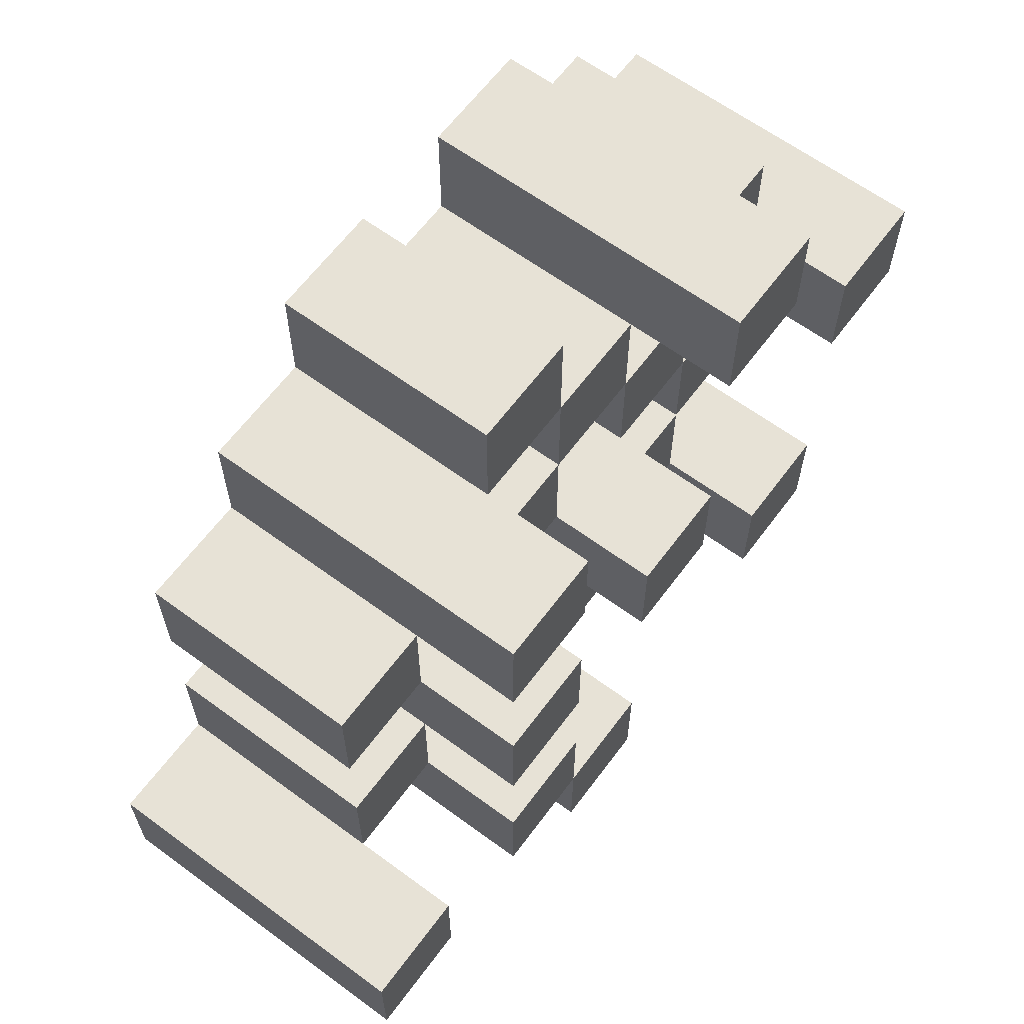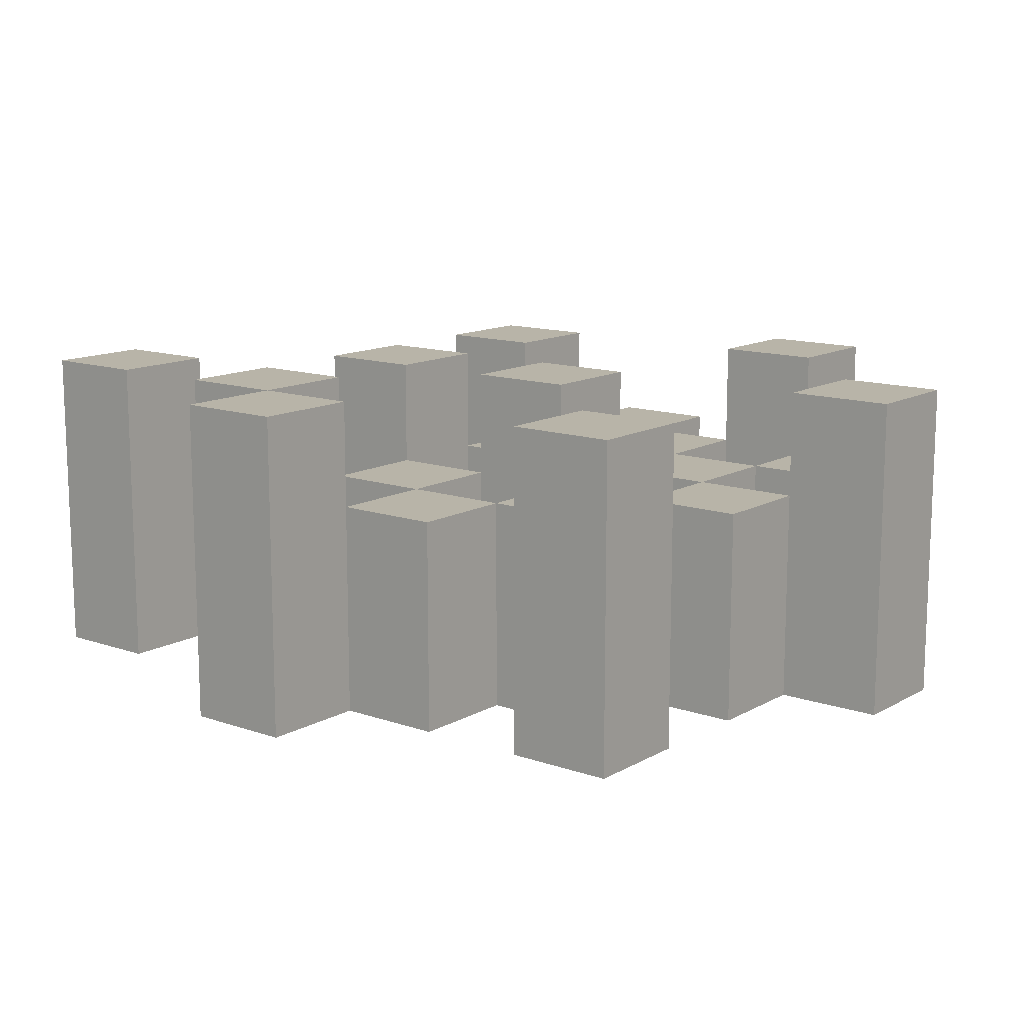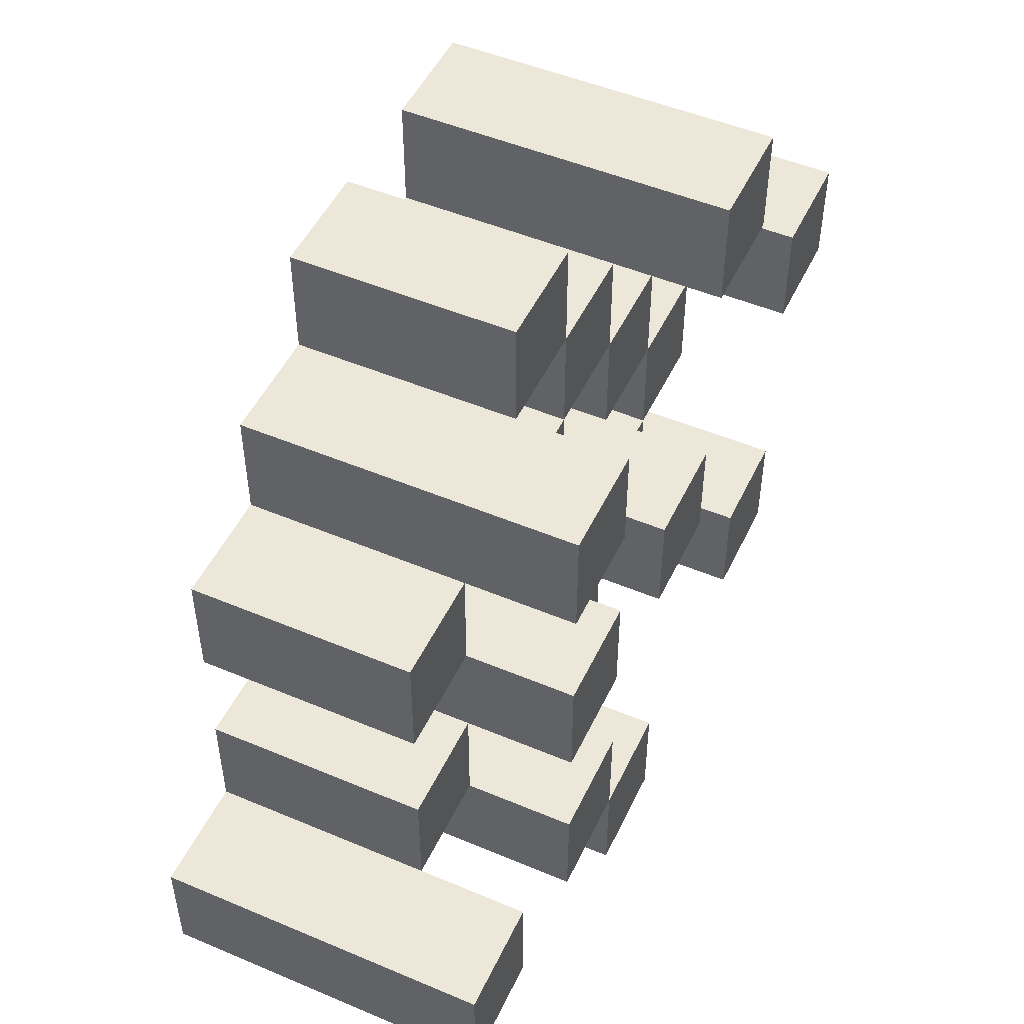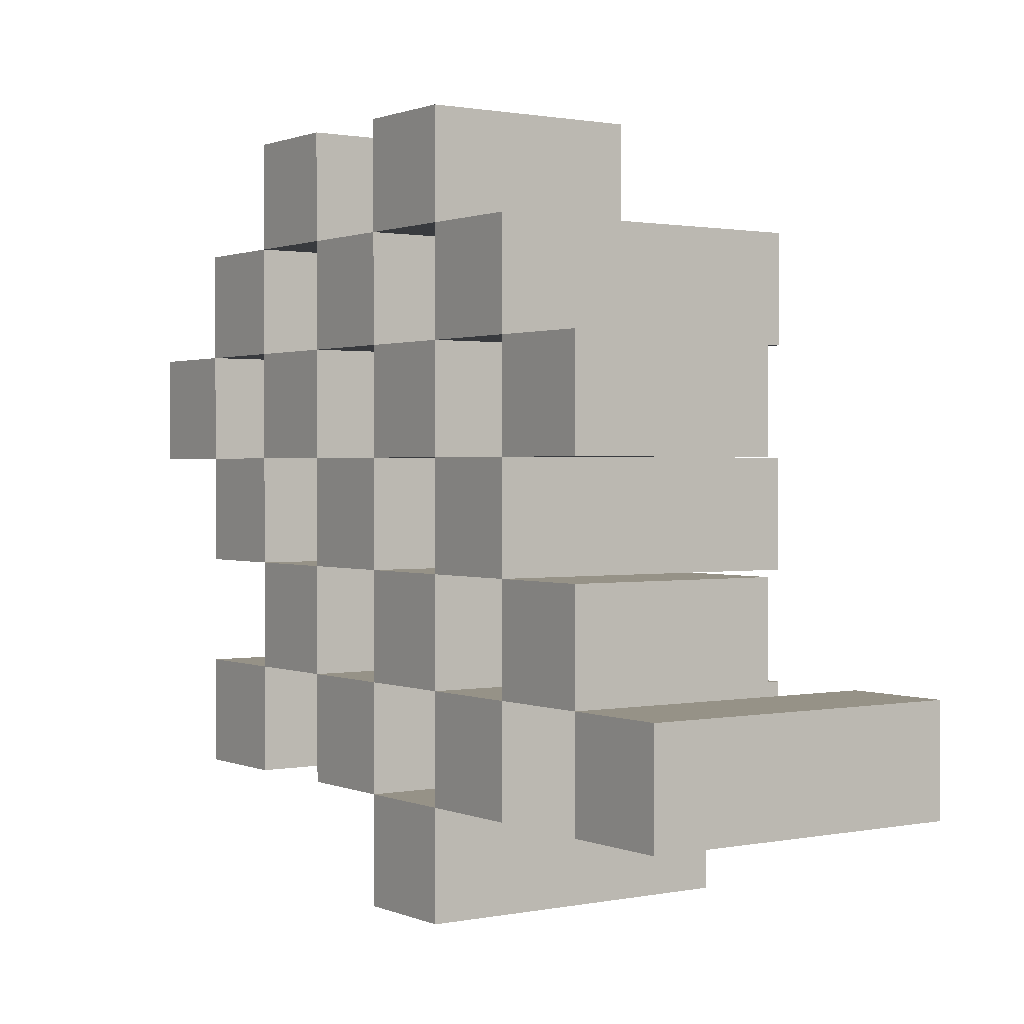
<metadata>
{"format":"obj","ext":"obj","renderer":"f3d","projection":"perspective","resolution":1024,"background":"white","views":[{"elev":63.3,"azim":126.6,"up":"+Z"},{"elev":13.0,"azim":-141.6,"up":"+Y"},{"elev":49.9,"azim":114.9,"up":"+Z"},{"elev":1.1,"azim":55.0,"up":"+Z"}]}
</metadata>
<code>
o
v 6.7 0.9 9.3
v 6.7 0.9 9.2
v 6.7 1.2 9.3
v 6.7 1.2 9.2
v 6.8 0.9 9.4
v 6.8 0.9 9.3
v 6.8 0.9 9.2
v 6.8 0.9 9.1
v 6.8 0.9 9
v 6.8 0.9 8.9
v 6.8 1.1 9.4
v 6.8 1.1 9.3
v 6.8 1.1 9.2
v 6.8 1.1 9.1
v 6.8 1.2 9
v 6.8 1.2 8.9
v 6.9 0.9 9.5
v 6.9 0.9 9.4
v 6.9 0.9 9.3
v 6.9 0.9 9.2
v 6.9 0.9 9.1
v 6.9 0.9 9
v 6.9 1.1 9.4
v 6.9 1.1 9.3
v 6.9 1.1 9.2
v 6.9 1.1 9.1
v 6.9 1.1 9
v 6.9 1.2 9.5
v 6.9 1.2 9.4
v 7 0.9 9.4
v 7 0.9 9.3
v 7 0.9 9.2
v 7 0.9 9.1
v 7 0.9 9
v 7 0.9 8.9
v 7 1.1 9.4
v 7 1.1 9.3
v 7 1.1 9.2
v 7 1.1 9.1
v 7 1.1 9
v 7 1.1 8.9
v 7 1.2 9.2
v 7 1.2 9.1
v 7.1 0.9 9.5
v 7.1 0.9 9.4
v 7.1 0.9 9.3
v 7.1 0.9 9.2
v 7.1 0.9 9.1
v 7.1 0.9 9
v 7.1 0.9 8.9
v 7.1 0.9 8.8
v 7.1 1.1 9.5
v 7.1 1.1 9.4
v 7.1 1.1 9.3
v 7.1 1.1 9.2
v 7.1 1.1 9.1
v 7.1 1.1 9
v 7.1 1.1 8.9
v 7.1 1.2 8.9
v 7.1 1.2 8.8
v 7.2 0.9 9.4
v 7.2 0.9 9.3
v 7.2 0.9 9.2
v 7.2 0.9 9.1
v 7.2 0.9 9
v 7.2 0.9 8.9
v 7.2 1.1 9.4
v 7.2 1.1 9.3
v 7.2 1.1 9.2
v 7.2 1.1 9.1
v 7.2 1.1 9
v 7.2 1.2 9.4
v 7.2 1.2 9.3
v 7.2 1.2 9.2
v 7.2 1.2 9.1
v 7.2 1.2 9
v 7.2 1.2 8.9
v 7.3 0.9 9.3
v 7.3 0.9 9.2
v 7.3 0.9 9.1
v 7.3 0.9 9
v 7.3 1.1 9.3
v 7.3 1.1 9.2
v 7.3 1.1 9.1
v 7.3 1.1 9
v 7.4 0.9 9
v 7.4 0.9 8.9
v 7.4 1.1 9
v 7.4 1.2 9
v 7.4 1.2 8.9
v 6.8 0.9 9.3
v 6.8 0.9 9.2
v 6.8 1.1 9.3
v 6.8 1.1 9.2
v 6.8 1.2 9.3
v 6.8 1.2 9.2
v 6.9 0.9 9.4
v 6.9 0.9 9.3
v 6.9 0.9 9.2
v 6.9 0.9 9.1
v 6.9 0.9 9
v 6.9 0.9 8.9
v 6.9 1.1 9.4
v 6.9 1.1 9.3
v 6.9 1.1 9.2
v 6.9 1.1 9.1
v 6.9 1.1 9
v 6.9 1.2 9
v 6.9 1.2 8.9
v 7 0.9 9.5
v 7 0.9 9.4
v 7 0.9 9.3
v 7 0.9 9.2
v 7 0.9 9.1
v 7 0.9 9
v 7 1.1 9.4
v 7 1.1 9.3
v 7 1.1 9.2
v 7 1.1 9.1
v 7 1.1 9
v 7 1.2 9.5
v 7 1.2 9.4
v 7.1 0.9 9.4
v 7.1 0.9 9.3
v 7.1 0.9 9.2
v 7.1 0.9 9.1
v 7.1 0.9 9
v 7.1 0.9 8.9
v 7.1 1.1 9.4
v 7.1 1.1 9.3
v 7.1 1.1 9.2
v 7.1 1.1 9.1
v 7.1 1.1 9
v 7.1 1.1 8.9
v 7.1 1.2 9.2
v 7.1 1.2 9.1
v 7.2 0.9 9.5
v 7.2 0.9 9.4
v 7.2 0.9 9.3
v 7.2 0.9 9.2
v 7.2 0.9 9.1
v 7.2 0.9 9
v 7.2 0.9 8.9
v 7.2 0.9 8.8
v 7.2 1.1 9.5
v 7.2 1.1 9.4
v 7.2 1.1 9.3
v 7.2 1.1 9.2
v 7.2 1.1 9.1
v 7.2 1.1 9
v 7.2 1.2 8.9
v 7.2 1.2 8.8
v 7.3 0.9 9.4
v 7.3 0.9 9.3
v 7.3 0.9 9.2
v 7.3 0.9 9.1
v 7.3 0.9 9
v 7.3 0.9 8.9
v 7.3 1.1 9.3
v 7.3 1.1 9.2
v 7.3 1.1 9.1
v 7.3 1.1 9
v 7.3 1.2 9.4
v 7.3 1.2 9.3
v 7.3 1.2 9.2
v 7.3 1.2 9.1
v 7.3 1.2 9
v 7.3 1.2 8.9
v 7.4 0.9 9.3
v 7.4 0.9 9.2
v 7.4 0.9 9.1
v 7.4 0.9 9
v 7.4 1.1 9.3
v 7.4 1.1 9.2
v 7.4 1.1 9.1
v 7.4 1.1 9
v 7.5 0.9 9
v 7.5 0.9 8.9
v 7.5 1.2 9
v 7.5 1.2 8.9
v 6.9 0.9 9.5
v 6.9 1.2 9.5
v 7 0.9 9.5
v 7 1.2 9.5
v 7.1 0.9 9.5
v 7.1 1.1 9.5
v 7.2 0.9 9.5
v 7.2 1.1 9.5
v 6.8 0.9 9.4
v 6.8 1.1 9.4
v 6.9 0.9 9.4
v 6.9 1.1 9.4
v 7 0.9 9.4
v 7 1.1 9.4
v 7.1 0.9 9.4
v 7.1 1.1 9.4
v 7.2 0.9 9.4
v 7.2 1.1 9.4
v 7.2 1.2 9.4
v 7.3 0.9 9.4
v 7.3 1.2 9.4
v 6.7 0.9 9.3
v 6.7 1.2 9.3
v 6.8 0.9 9.3
v 6.8 1.1 9.3
v 6.8 1.2 9.3
v 6.9 0.9 9.3
v 6.9 1.1 9.3
v 7 0.9 9.3
v 7 1.1 9.3
v 7.1 0.9 9.3
v 7.1 1.1 9.3
v 7.2 0.9 9.3
v 7.2 1.1 9.3
v 7.3 0.9 9.3
v 7.3 1.1 9.3
v 7.4 0.9 9.3
v 7.4 1.1 9.3
v 6.8 0.9 9.2
v 6.8 1.1 9.2
v 6.9 0.9 9.2
v 6.9 1.1 9.2
v 7 0.9 9.2
v 7 1.1 9.2
v 7 1.2 9.2
v 7.1 0.9 9.2
v 7.1 1.1 9.2
v 7.1 1.2 9.2
v 7.2 0.9 9.2
v 7.2 1.1 9.2
v 7.2 1.2 9.2
v 7.3 0.9 9.2
v 7.3 1.1 9.2
v 7.3 1.2 9.2
v 6.9 0.9 9.1
v 6.9 1.1 9.1
v 7 0.9 9.1
v 7 1.1 9.1
v 7.1 0.9 9.1
v 7.1 1.1 9.1
v 7.2 0.9 9.1
v 7.2 1.1 9.1
v 7.3 0.9 9.1
v 7.3 1.1 9.1
v 7.4 0.9 9.1
v 7.4 1.1 9.1
v 6.8 0.9 9
v 6.8 1.2 9
v 6.9 0.9 9
v 6.9 1.1 9
v 6.9 1.2 9
v 7 0.9 9
v 7 1.1 9
v 7.1 0.9 9
v 7.1 1.1 9
v 7.2 0.9 9
v 7.2 1.1 9
v 7.2 1.2 9
v 7.3 0.9 9
v 7.3 1.1 9
v 7.3 1.2 9
v 7.4 0.9 9
v 7.4 1.1 9
v 7.4 1.2 9
v 7.5 0.9 9
v 7.5 1.2 9
v 7.1 0.9 8.9
v 7.1 1.1 8.9
v 7.1 1.2 8.9
v 7.2 0.9 8.9
v 7.2 1.2 8.9
v 6.9 0.9 9.4
v 6.9 1.1 9.4
v 6.9 1.2 9.4
v 7 0.9 9.4
v 7 1.1 9.4
v 7 1.2 9.4
v 7.1 0.9 9.4
v 7.1 1.1 9.4
v 7.2 0.9 9.4
v 7.2 1.1 9.4
v 6.8 0.9 9.3
v 6.8 1.1 9.3
v 6.9 0.9 9.3
v 6.9 1.1 9.3
v 7 0.9 9.3
v 7 1.1 9.3
v 7.1 0.9 9.3
v 7.1 1.1 9.3
v 7.2 0.9 9.3
v 7.2 1.1 9.3
v 7.2 1.2 9.3
v 7.3 0.9 9.3
v 7.3 1.1 9.3
v 7.3 1.2 9.3
v 6.7 0.9 9.2
v 6.7 1.2 9.2
v 6.8 0.9 9.2
v 6.8 1.1 9.2
v 6.8 1.2 9.2
v 6.9 0.9 9.2
v 6.9 1.1 9.2
v 7 0.9 9.2
v 7 1.1 9.2
v 7.1 0.9 9.2
v 7.1 1.1 9.2
v 7.2 0.9 9.2
v 7.2 1.1 9.2
v 7.3 0.9 9.2
v 7.3 1.1 9.2
v 7.4 0.9 9.2
v 7.4 1.1 9.2
v 6.8 0.9 9.1
v 6.8 1.1 9.1
v 6.9 0.9 9.1
v 6.9 1.1 9.1
v 7 0.9 9.1
v 7 1.1 9.1
v 7 1.2 9.1
v 7.1 0.9 9.1
v 7.1 1.1 9.1
v 7.1 1.2 9.1
v 7.2 0.9 9.1
v 7.2 1.1 9.1
v 7.2 1.2 9.1
v 7.3 0.9 9.1
v 7.3 1.1 9.1
v 7.3 1.2 9.1
v 6.9 0.9 9
v 6.9 1.1 9
v 7 0.9 9
v 7 1.1 9
v 7.1 0.9 9
v 7.1 1.1 9
v 7.2 0.9 9
v 7.2 1.1 9
v 7.3 0.9 9
v 7.3 1.1 9
v 7.4 0.9 9
v 7.4 1.1 9
v 6.8 0.9 8.9
v 6.8 1.2 8.9
v 6.9 0.9 8.9
v 6.9 1.2 8.9
v 7 0.9 8.9
v 7 1.1 8.9
v 7.1 0.9 8.9
v 7.1 1.1 8.9
v 7.2 0.9 8.9
v 7.2 1.2 8.9
v 7.3 0.9 8.9
v 7.3 1.2 8.9
v 7.4 0.9 8.9
v 7.4 1.2 8.9
v 7.5 0.9 8.9
v 7.5 1.2 8.9
v 7.1 0.9 8.8
v 7.1 1.2 8.8
v 7.2 0.9 8.8
v 7.2 1.2 8.8
v 6.9 0.9 9.5
v 7 0.9 9.5
v 7.1 0.9 9.5
v 7.2 0.9 9.5
v 6.8 0.9 9.4
v 6.9 0.9 9.4
v 7 0.9 9.4
v 7.1 0.9 9.4
v 7.2 0.9 9.4
v 7.3 0.9 9.4
v 6.7 0.9 9.3
v 6.8 0.9 9.3
v 6.9 0.9 9.3
v 7 0.9 9.3
v 7.1 0.9 9.3
v 7.2 0.9 9.3
v 7.3 0.9 9.3
v 7.4 0.9 9.3
v 6.7 0.9 9.2
v 6.8 0.9 9.2
v 6.9 0.9 9.2
v 7 0.9 9.2
v 7.1 0.9 9.2
v 7.2 0.9 9.2
v 7.3 0.9 9.2
v 7.4 0.9 9.2
v 6.8 0.9 9.1
v 6.9 0.9 9.1
v 7 0.9 9.1
v 7.1 0.9 9.1
v 7.2 0.9 9.1
v 7.3 0.9 9.1
v 7.4 0.9 9.1
v 6.8 0.9 9
v 6.9 0.9 9
v 7 0.9 9
v 7.1 0.9 9
v 7.2 0.9 9
v 7.3 0.9 9
v 7.4 0.9 9
v 7.5 0.9 9
v 6.8 0.9 8.9
v 6.9 0.9 8.9
v 7 0.9 8.9
v 7.1 0.9 8.9
v 7.2 0.9 8.9
v 7.3 0.9 8.9
v 7.4 0.9 8.9
v 7.5 0.9 8.9
v 7.1 0.9 8.8
v 7.2 0.9 8.8
v 7.1 1.1 9.5
v 7.2 1.1 9.5
v 6.8 1.1 9.4
v 6.9 1.1 9.4
v 7 1.1 9.4
v 7.1 1.1 9.4
v 7.2 1.1 9.4
v 6.8 1.1 9.3
v 6.9 1.1 9.3
v 7 1.1 9.3
v 7.1 1.1 9.3
v 7.2 1.1 9.3
v 7.3 1.1 9.3
v 7.4 1.1 9.3
v 6.8 1.1 9.2
v 6.9 1.1 9.2
v 7 1.1 9.2
v 7.1 1.1 9.2
v 7.2 1.1 9.2
v 7.3 1.1 9.2
v 7.4 1.1 9.2
v 6.8 1.1 9.1
v 6.9 1.1 9.1
v 7 1.1 9.1
v 7.1 1.1 9.1
v 7.2 1.1 9.1
v 7.3 1.1 9.1
v 7.4 1.1 9.1
v 6.9 1.1 9
v 7 1.1 9
v 7.1 1.1 9
v 7.2 1.1 9
v 7.3 1.1 9
v 7.4 1.1 9
v 7 1.1 8.9
v 7.1 1.1 8.9
v 6.9 1.2 9.5
v 7 1.2 9.5
v 6.9 1.2 9.4
v 7 1.2 9.4
v 7.2 1.2 9.4
v 7.3 1.2 9.4
v 6.7 1.2 9.3
v 6.8 1.2 9.3
v 7.2 1.2 9.3
v 7.3 1.2 9.3
v 6.7 1.2 9.2
v 6.8 1.2 9.2
v 7 1.2 9.2
v 7.1 1.2 9.2
v 7.2 1.2 9.2
v 7.3 1.2 9.2
v 7 1.2 9.1
v 7.1 1.2 9.1
v 7.2 1.2 9.1
v 7.3 1.2 9.1
v 6.8 1.2 9
v 6.9 1.2 9
v 7.2 1.2 9
v 7.3 1.2 9
v 7.4 1.2 9
v 7.5 1.2 9
v 6.8 1.2 8.9
v 6.9 1.2 8.9
v 7.1 1.2 8.9
v 7.2 1.2 8.9
v 7.3 1.2 8.9
v 7.4 1.2 8.9
v 7.5 1.2 8.9
v 7.1 1.2 8.8
v 7.2 1.2 8.8
f 3 2 1
f 4 2 3
f 11 6 5
f 12 6 11
f 13 8 7
f 14 8 13
f 15 10 9
f 16 10 15
f 23 18 17
f 24 20 19
f 25 20 24
f 26 22 21
f 27 22 26
f 28 23 17
f 29 23 28
f 36 31 30
f 37 31 36
f 38 33 32
f 39 33 38
f 40 35 34
f 41 35 40
f 42 39 38
f 43 39 42
f 52 45 44
f 53 45 52
f 54 47 46
f 55 47 54
f 56 49 48
f 57 49 56
f 58 51 50
f 59 51 58
f 60 51 59
f 67 62 61
f 68 62 67
f 69 64 63
f 70 64 69
f 71 66 65
f 72 68 67
f 73 68 72
f 74 70 69
f 75 70 74
f 76 66 71
f 77 66 76
f 82 79 78
f 83 79 82
f 84 81 80
f 85 81 84
f 88 87 86
f 89 87 88
f 90 87 89
f 91 92 93
f 93 92 94
f 93 94 95
f 95 94 96
f 97 98 103
f 103 98 104
f 99 100 105
f 105 100 106
f 101 102 107
f 107 102 108
f 108 102 109
f 110 111 116
f 112 113 117
f 117 113 118
f 114 115 119
f 119 115 120
f 110 116 121
f 121 116 122
f 123 124 129
f 129 124 130
f 125 126 131
f 131 126 132
f 127 128 133
f 133 128 134
f 131 132 135
f 135 132 136
f 137 138 145
f 145 138 146
f 139 140 147
f 147 140 148
f 141 142 149
f 149 142 150
f 143 144 151
f 151 144 152
f 153 154 159
f 155 156 160
f 160 156 161
f 157 158 162
f 153 159 163
f 163 159 164
f 160 161 165
f 165 161 166
f 162 158 167
f 167 158 168
f 169 170 173
f 173 170 174
f 171 172 175
f 175 172 176
f 177 178 179
f 179 178 180
f 183 182 181
f 184 182 183
f 187 186 185
f 188 186 187
f 191 190 189
f 192 190 191
f 195 194 193
f 196 194 195
f 200 198 197
f 200 199 198
f 201 199 200
f 204 203 202
f 205 203 204
f 206 203 205
f 209 208 207
f 210 208 209
f 213 212 211
f 214 212 213
f 217 216 215
f 218 216 217
f 221 220 219
f 222 220 221
f 226 224 223
f 226 225 224
f 227 225 226
f 228 225 227
f 232 230 229
f 232 231 230
f 233 231 232
f 234 231 233
f 237 236 235
f 238 236 237
f 241 240 239
f 242 240 241
f 245 244 243
f 246 244 245
f 249 248 247
f 250 248 249
f 251 248 250
f 254 253 252
f 255 253 254
f 259 257 256
f 259 258 257
f 260 258 259
f 261 258 260
f 265 263 262
f 265 264 263
f 266 264 265
f 270 268 267
f 270 269 268
f 271 269 270
f 272 273 275
f 273 274 275
f 275 274 276
f 276 274 277
f 278 279 280
f 280 279 281
f 282 283 284
f 284 283 285
f 286 287 288
f 288 287 289
f 290 291 293
f 291 292 293
f 293 292 294
f 294 292 295
f 296 297 298
f 298 297 299
f 299 297 300
f 301 302 303
f 303 302 304
f 305 306 307
f 307 306 308
f 309 310 311
f 311 310 312
f 313 314 315
f 315 314 316
f 317 318 320
f 318 319 320
f 320 319 321
f 321 319 322
f 323 324 326
f 324 325 326
f 326 325 327
f 327 325 328
f 329 330 331
f 331 330 332
f 333 334 335
f 335 334 336
f 337 338 339
f 339 338 340
f 341 342 343
f 343 342 344
f 345 346 347
f 347 346 348
f 349 350 351
f 351 350 352
f 353 354 355
f 355 354 356
f 357 358 359
f 359 358 360
f 366 362 361
f 367 362 366
f 368 364 363
f 369 364 368
f 372 366 365
f 373 366 372
f 374 368 367
f 375 368 374
f 376 370 369
f 377 370 376
f 379 372 371
f 380 372 379
f 381 374 373
f 382 374 381
f 383 376 375
f 384 376 383
f 385 378 377
f 386 378 385
f 387 381 380
f 388 381 387
f 389 383 382
f 390 383 389
f 391 385 384
f 392 385 391
f 395 389 388
f 396 389 395
f 397 391 390
f 398 391 397
f 399 393 392
f 400 393 399
f 402 395 394
f 403 395 402
f 404 397 396
f 405 397 404
f 406 399 398
f 407 399 406
f 408 401 400
f 409 401 408
f 410 406 405
f 411 406 410
f 412 413 417
f 417 413 418
f 414 415 419
f 419 415 420
f 416 417 421
f 421 417 422
f 420 421 427
f 427 421 428
f 422 423 429
f 429 423 430
f 424 425 431
f 431 425 432
f 426 427 433
f 433 427 434
f 434 435 440
f 440 435 441
f 436 437 442
f 442 437 443
f 438 439 444
f 444 439 445
f 441 442 446
f 446 442 447
f 448 449 450
f 450 449 451
f 452 453 456
f 456 453 457
f 454 455 458
f 458 455 459
f 460 461 464
f 464 461 465
f 462 463 466
f 466 463 467
f 468 469 474
f 474 469 475
f 470 471 477
f 477 471 478
f 472 473 479
f 479 473 480
f 476 477 481
f 481 477 482

</code>
